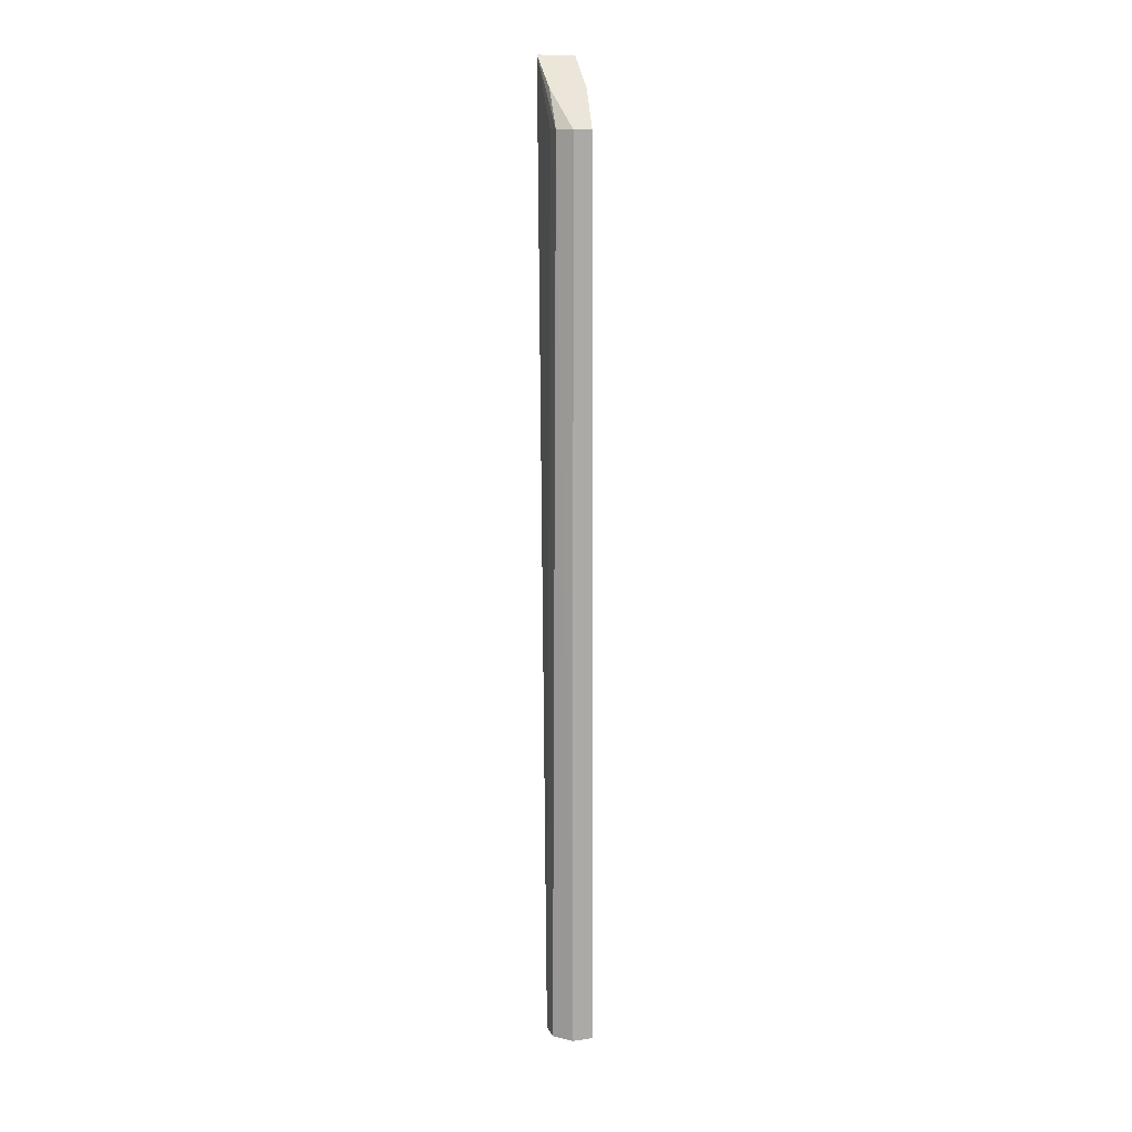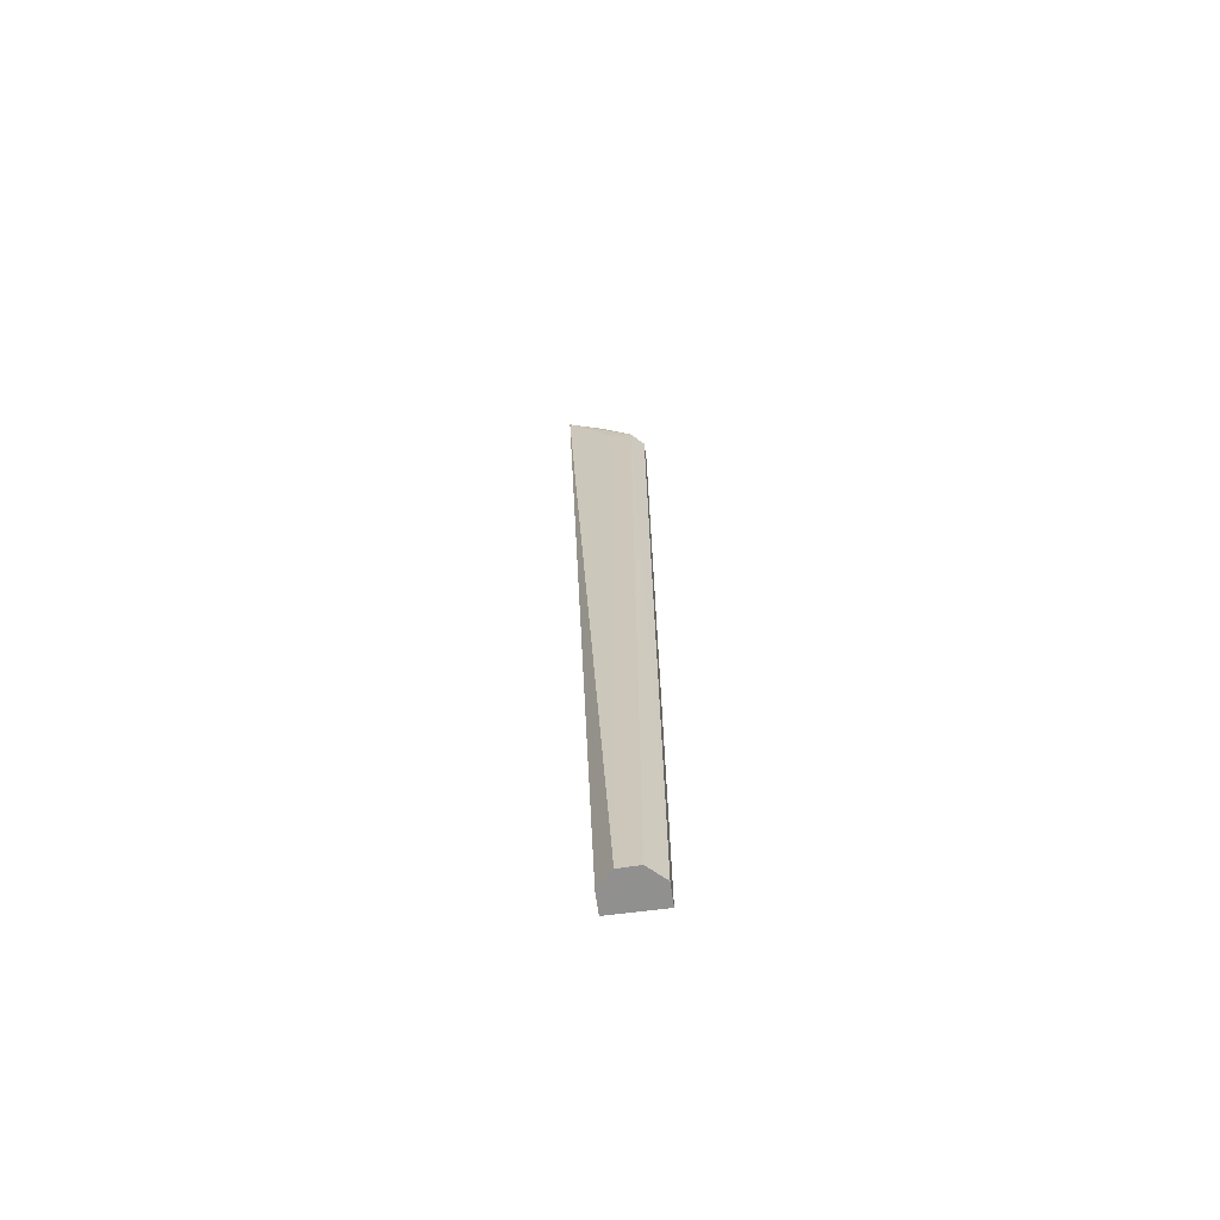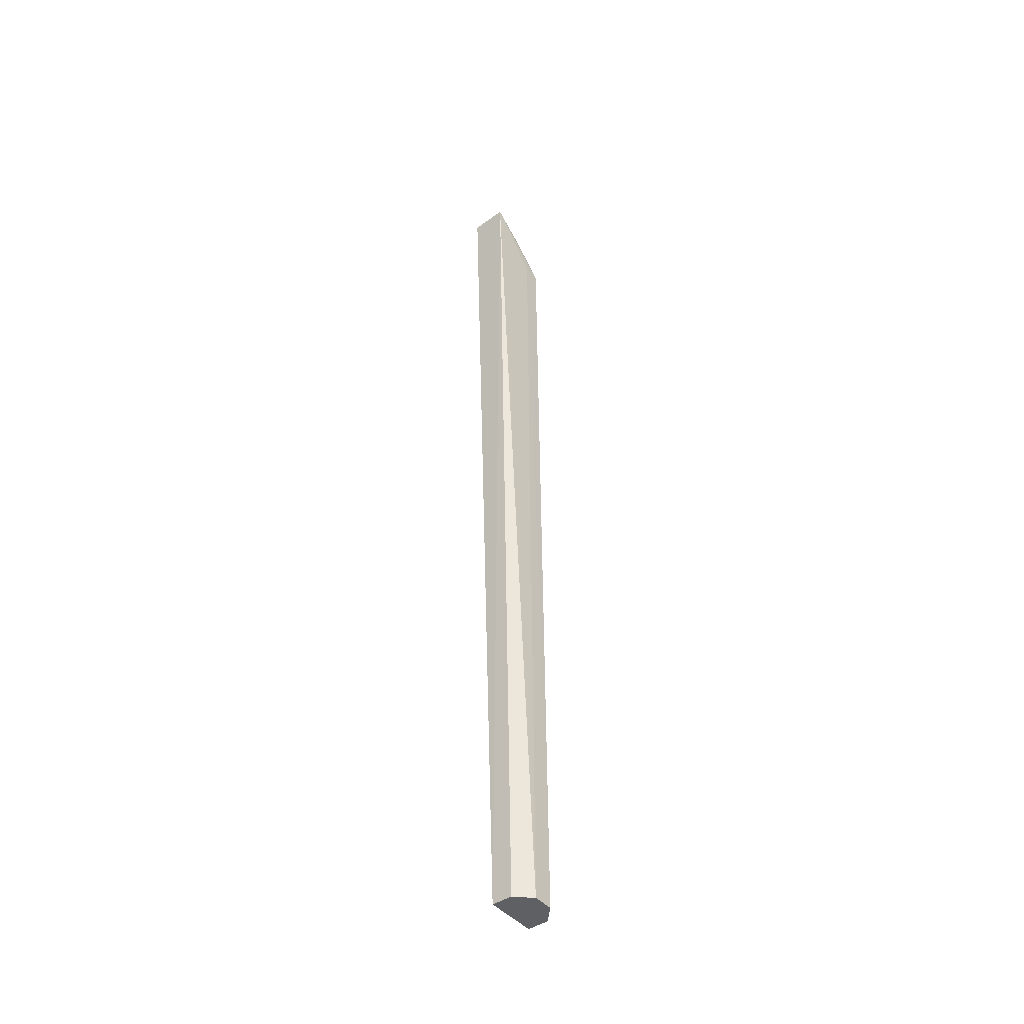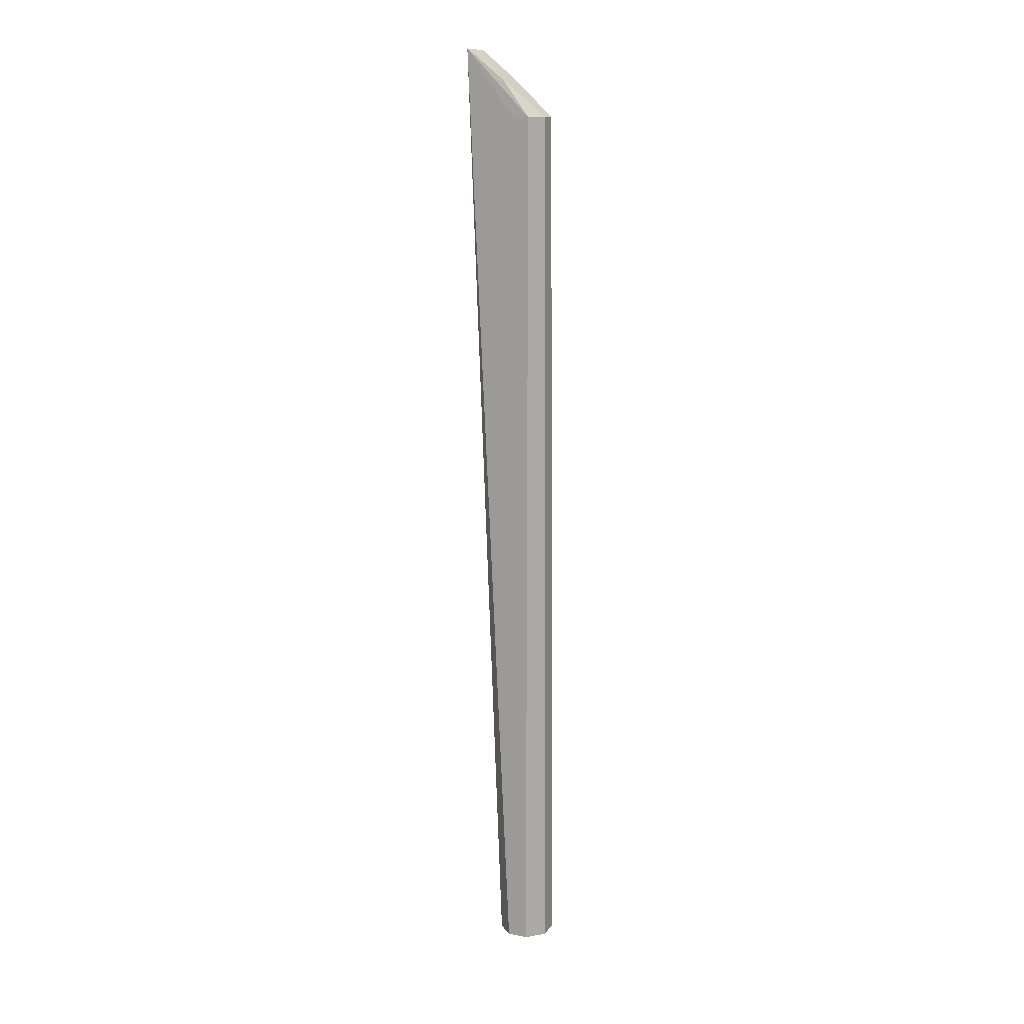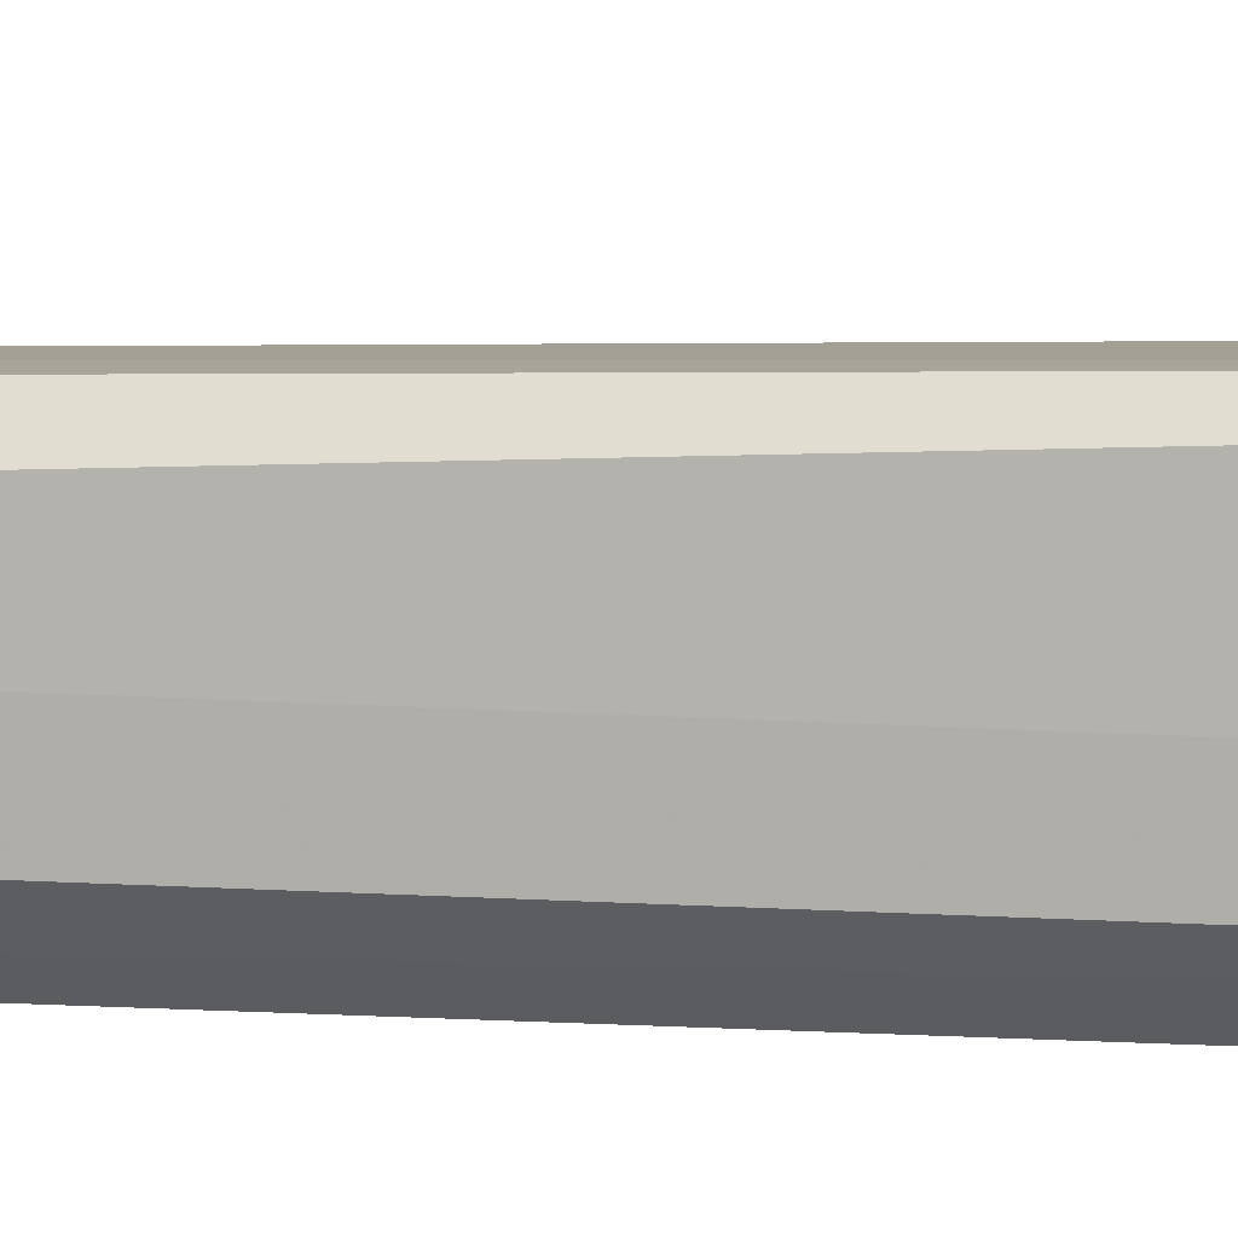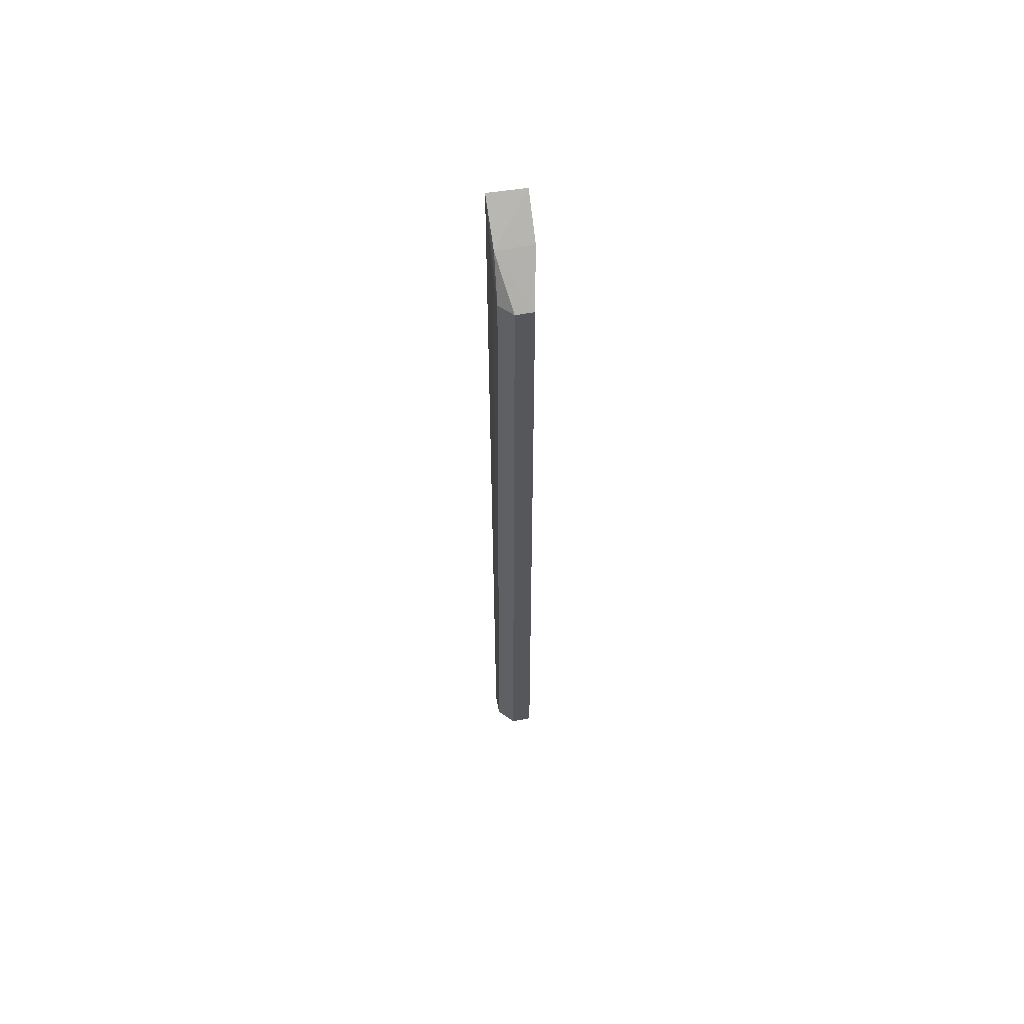
<metadata>
{"format":"obj","ext":"obj","renderer":"f3d","projection":"perspective","resolution":1024,"background":"white","views":[{"elev":13.2,"azim":-17.6,"up":"+Z"},{"elev":-65.7,"azim":-81.9,"up":"+Z"},{"elev":-44.2,"azim":-141.6,"up":"+Z"},{"elev":13.1,"azim":-67.0,"up":"+Z"},{"elev":7.6,"azim":-75.2,"up":"+Y"},{"elev":60.8,"azim":-10.9,"up":"+Z"}]}
</metadata>
<code>
v 0.008695 0.02426 -0.01858
v 0.008302 0.007988 -0.03176
v 0.00531 -0.01318 -0.4442
v -0.004222 0.009965 -0.4442
v -0.009004 -0.005431 -0.04825
v 0.005037 0.01002 -0.4442
v -0.007774 0.00746 -0.03176
v 0.004489 -0.01113 -0.04825
v -0.01112 -0.005905 -0.4442
v -0.007813 0.02467 -0.01827
v -0.004222 -0.01318 -0.4442
v -0.003401 -0.01113 -0.04825
v -0.01103 0.003157 -0.4442
v -0.00898 0.002336 -0.04825
f 1 2 3
f 6 1 3
f 7 2 1
f 8 3 2
f 8 2 7
f 9 6 3
f 9 4 6
f 10 6 4
f 10 1 6
f 10 7 1
f 10 5 7
f 11 3 8
f 11 9 3
f 11 5 9
f 12 8 7
f 12 7 5
f 12 11 8
f 12 5 11
f 13 10 4
f 13 4 9
f 14 13 9
f 14 9 5
f 14 5 10
f 14 10 13

</code>
